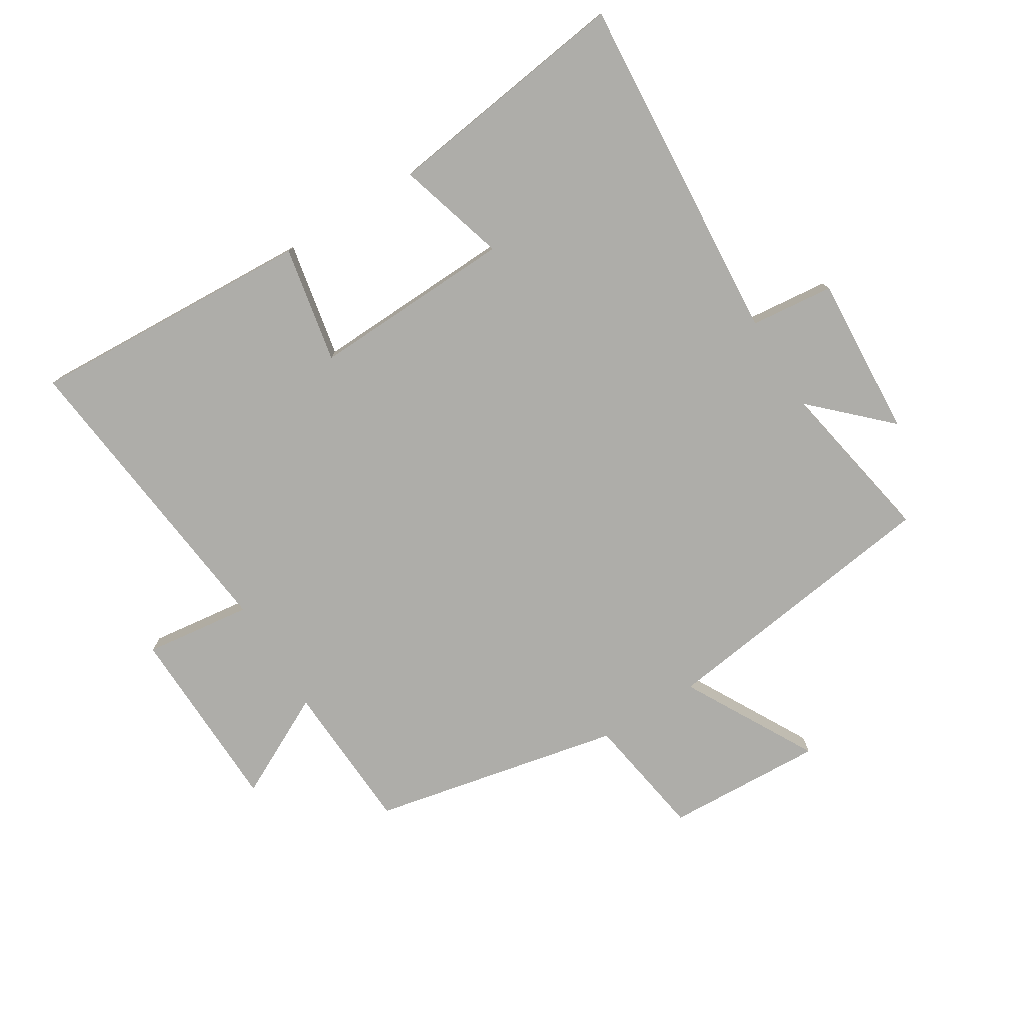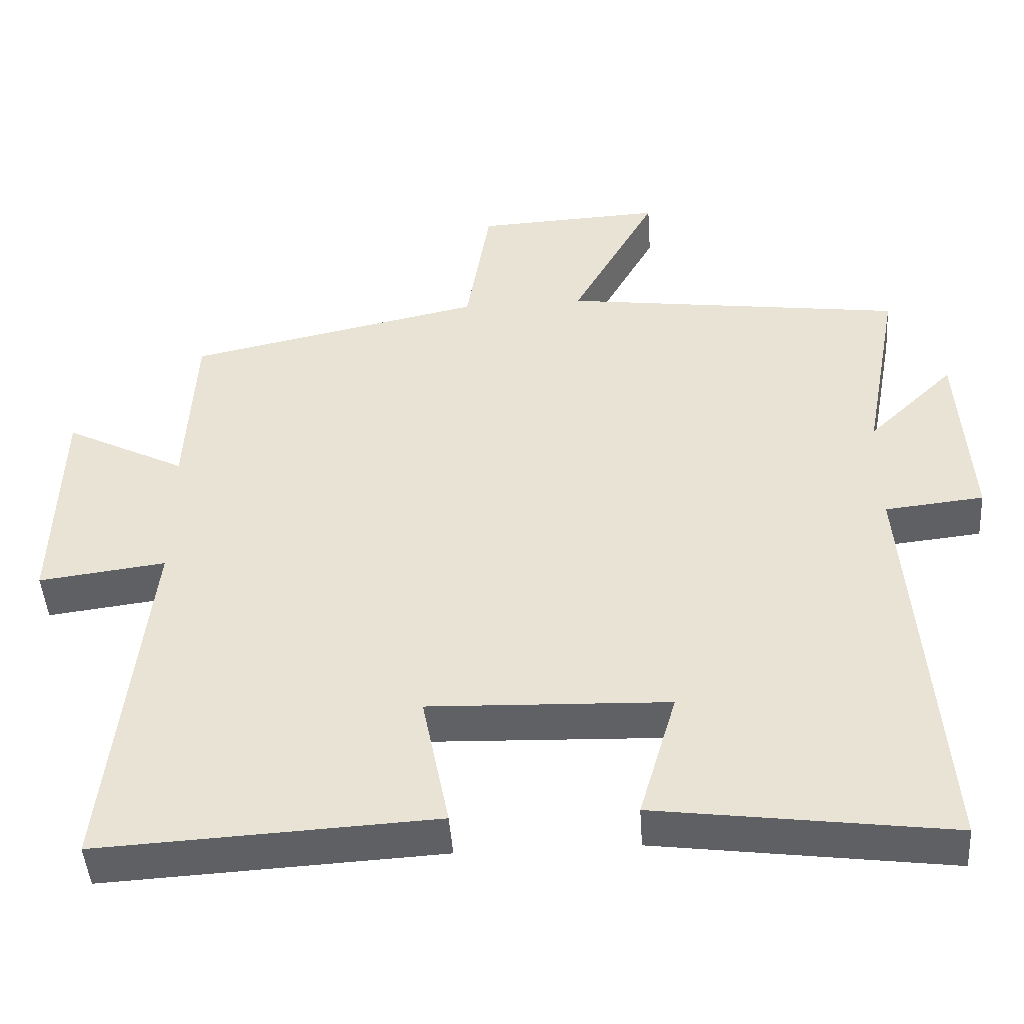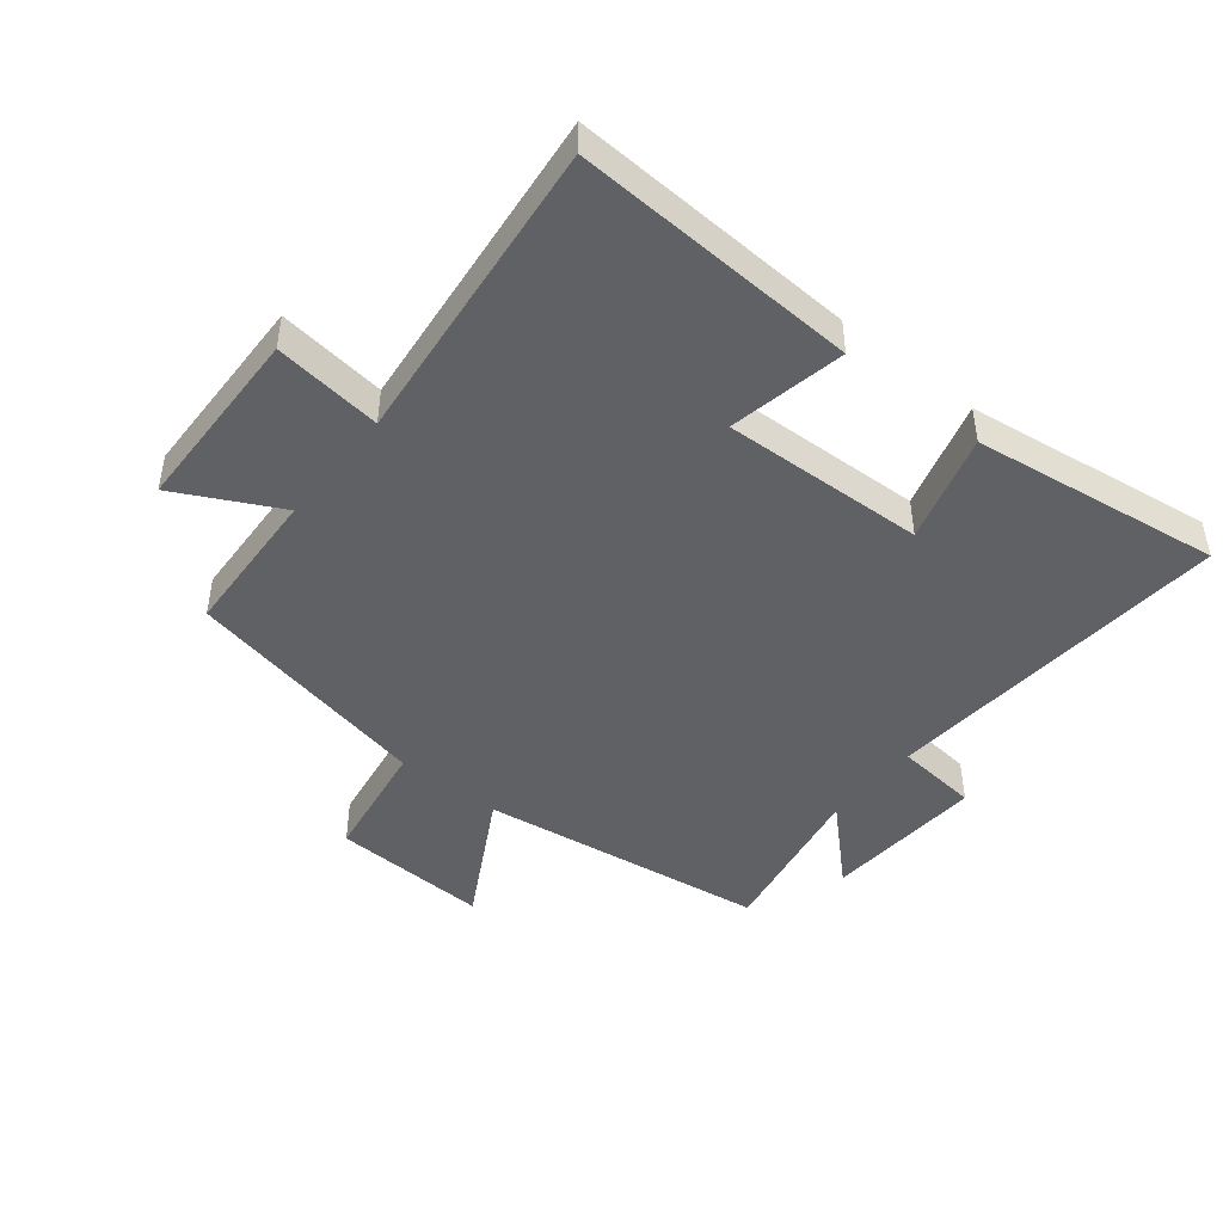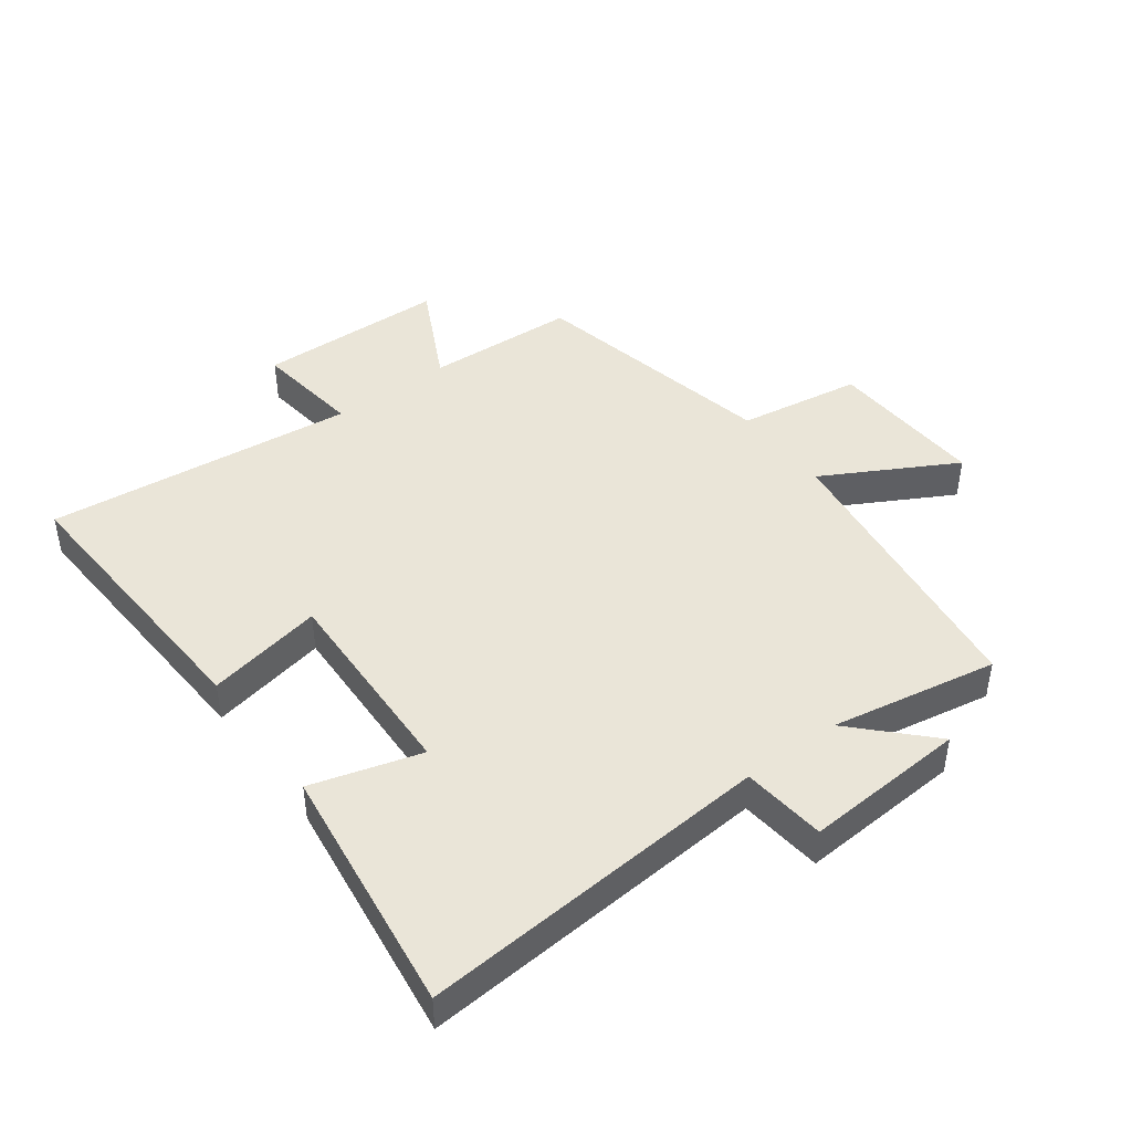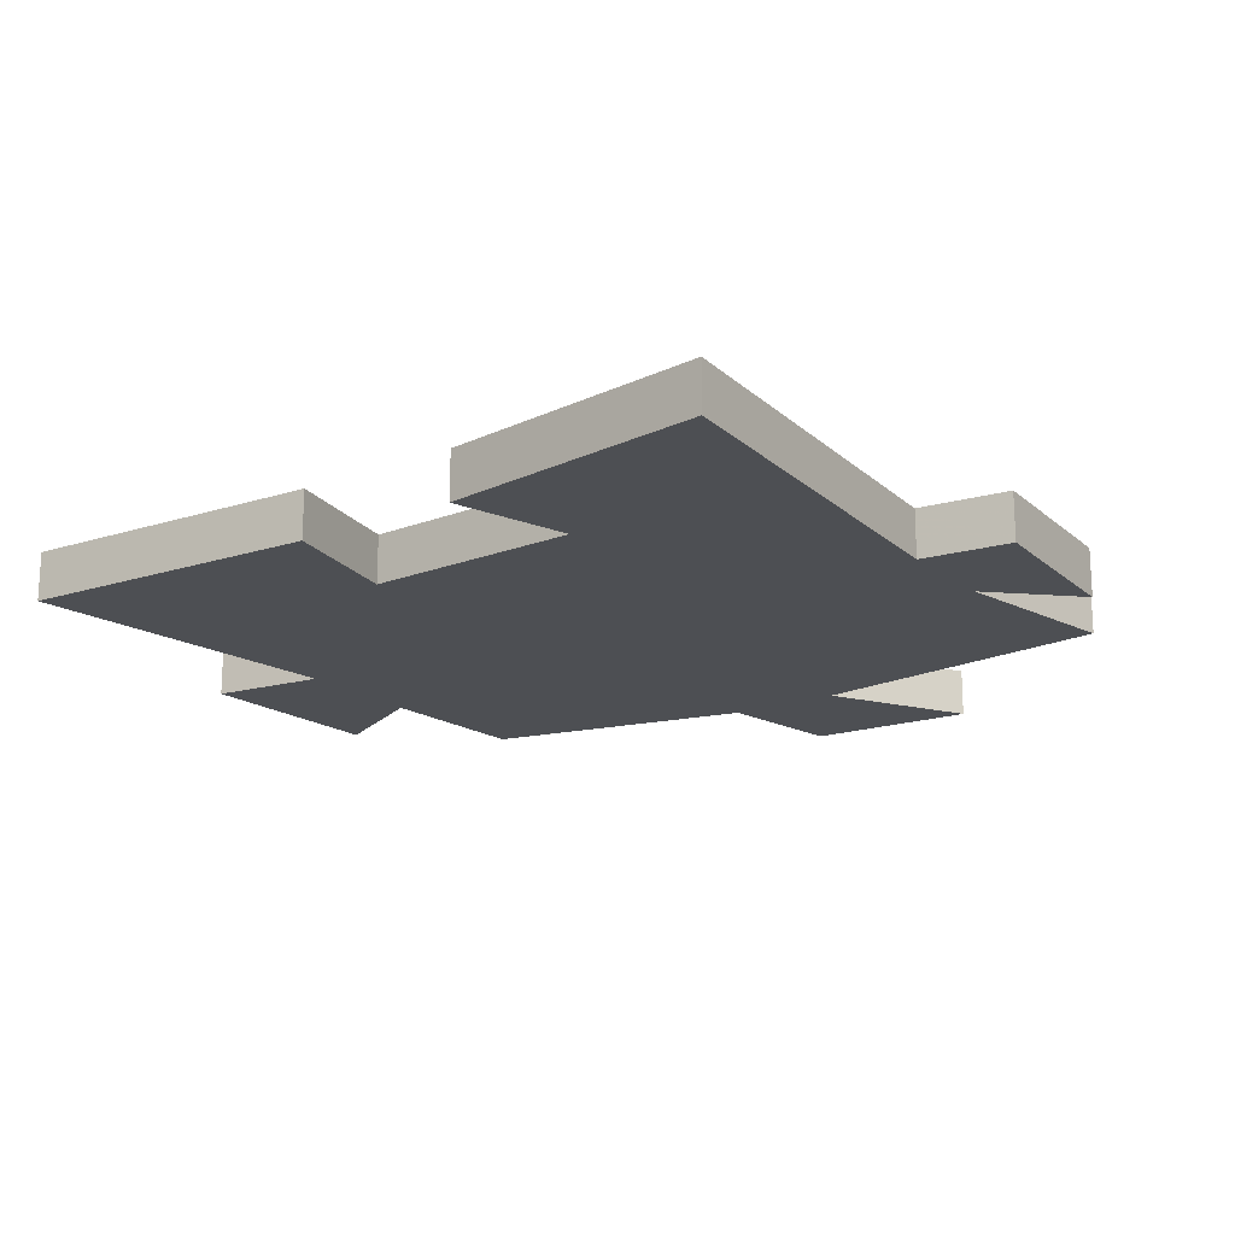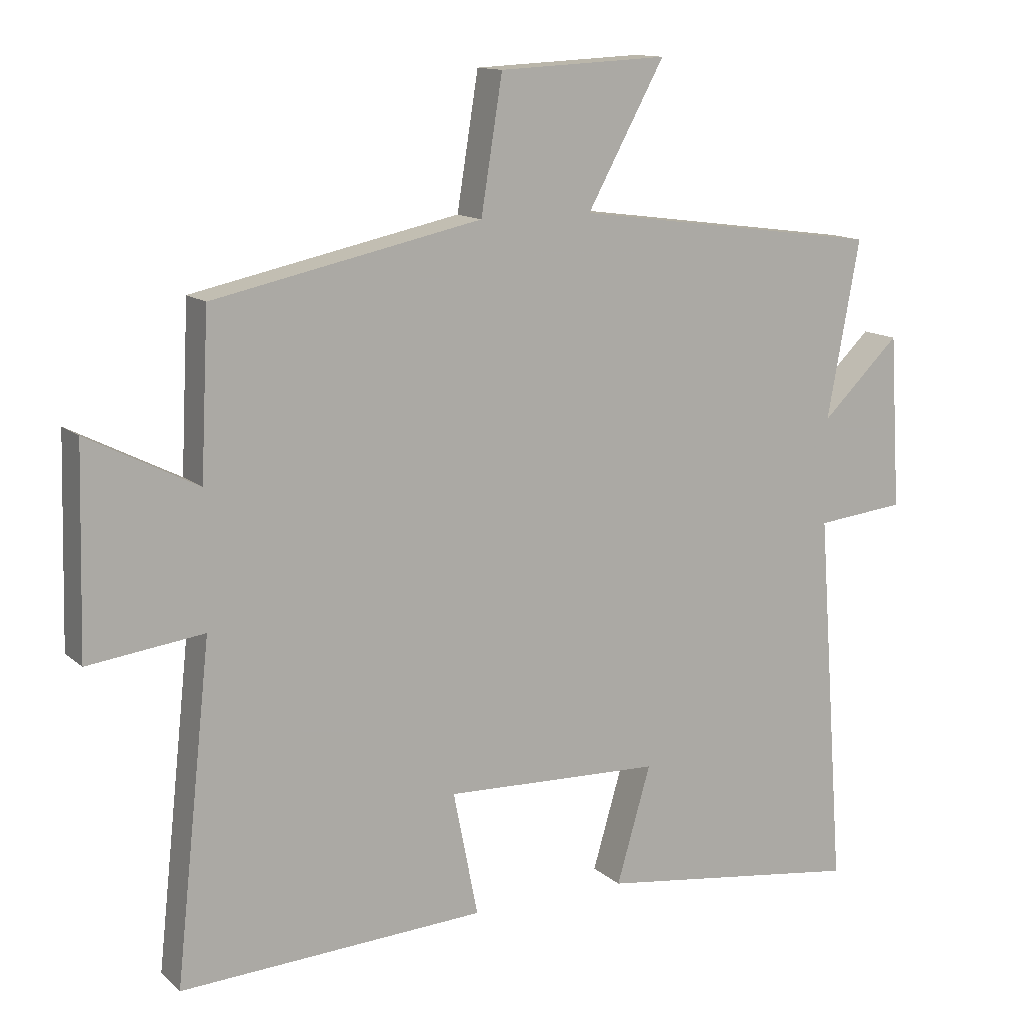
<metadata>
{"format":"obj","ext":"obj","renderer":"f3d","projection":"perspective","resolution":1024,"background":"white","views":[{"elev":-77.1,"azim":-148.2,"up":"+Y"},{"elev":-46.0,"azim":-176.1,"up":"+Z"},{"elev":-45.6,"azim":141.3,"up":"+Y"},{"elev":44.5,"azim":-126.7,"up":"+Y"},{"elev":-17.7,"azim":-144.7,"up":"+Y"},{"elev":12.9,"azim":151.2,"up":"+Z"}]}
</metadata>
<code>
v -0.542 0.07 -0.554
v -0.5 0.07 0.011
v -0.634 0.07 0.025
v -0.618 0.07 0.285
v -0.5 0.07 0.171
v -0.549 0.07 0.437
v -0.084 0.07 0.5
v -0.2 0.07 0.711
v 0.054 0.07 0.699
v 0.086 0.07 0.5
v 0.488 0.07 0.415
v 0.5 0.07 0.172
v 0.665 0.07 0.256
v 0.673 0.07 -0.048
v 0.5 0.07 -0.026
v 0.554 0.07 -0.524
v 0.096 0.07 -0.5
v 0.133 0.07 -0.313
v -0.193 0.07 -0.325
v -0.142 0.07 -0.5
v -0.542 0 -0.554
v -0.5 0 0.011
v -0.634 0 0.025
v -0.618 0 0.285
v -0.5 0 0.171
v -0.549 0 0.437
v -0.084 0 0.5
v -0.2 0 0.711
v 0.054 0 0.699
v 0.086 0 0.5
v 0.488 0 0.415
v 0.5 0 0.172
v 0.665 0 0.256
v 0.673 0 -0.048
v 0.5 0 -0.026
v 0.554 0 -0.524
v 0.096 0 -0.5
v 0.133 0 -0.313
v -0.193 0 -0.325
v -0.142 0 -0.5
f 19 20 1 2
f 18 19 2
f 15 16 17 18
f 15 18 2
f 12 13 14 15
f 10 11 12 15
f 10 15 2 3
f 7 8 9 10
f 5 6 7 10
f 5 10 3
f 3 4 5
f 22 21 40 39
f 22 39 38
f 38 37 36 35
f 22 38 35
f 35 34 33 32
f 35 32 31 30
f 23 22 35 30
f 30 29 28 27
f 30 27 26 25
f 23 30 25
f 25 24 23
f 1 21 22 2
f 2 22 23 3
f 3 23 24 4
f 4 24 25 5
f 5 25 26 6
f 6 26 27 7
f 7 27 28 8
f 8 28 29 9
f 9 29 30 10
f 10 30 31 11
f 11 31 32 12
f 12 32 33 13
f 13 33 34 14
f 14 34 35 15
f 15 35 36 16
f 16 36 37 17
f 17 37 38 18
f 18 38 39 19
f 19 39 40 20
f 20 40 21 1

</code>
